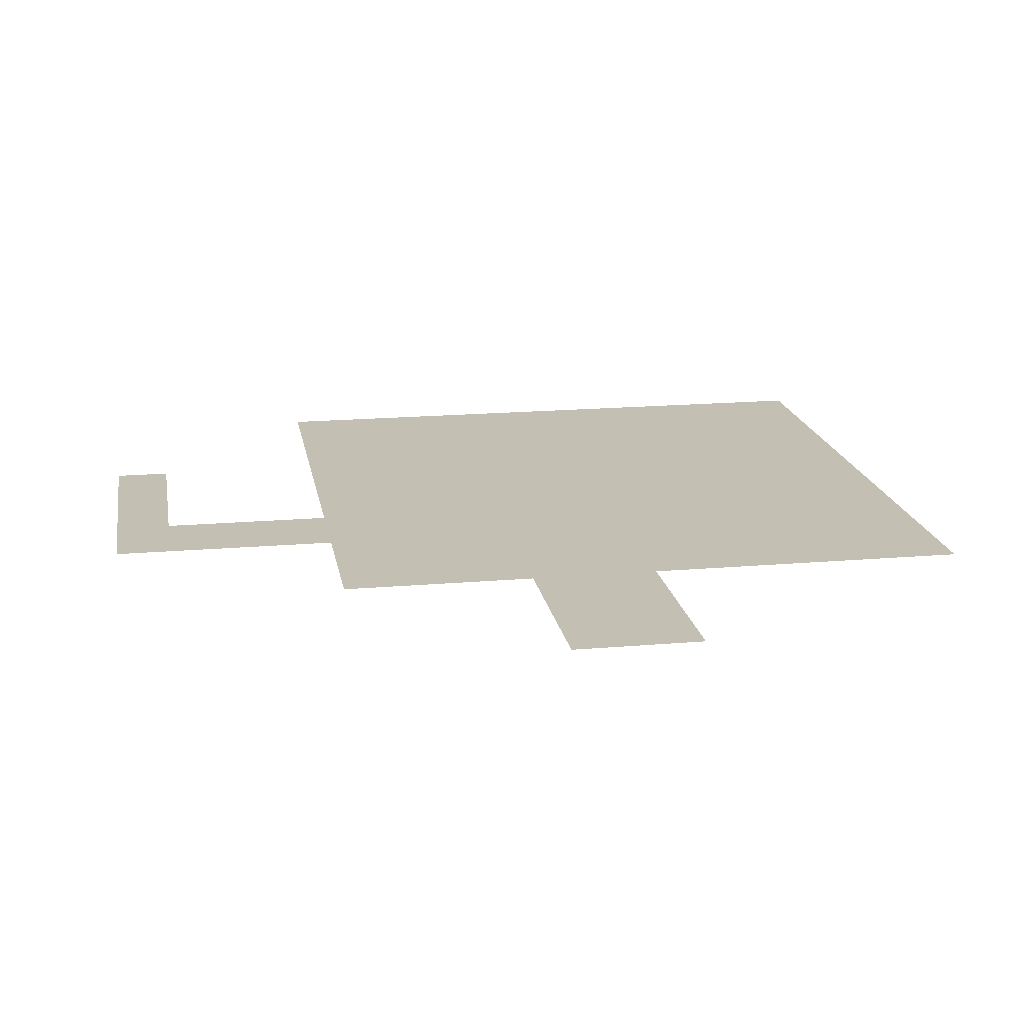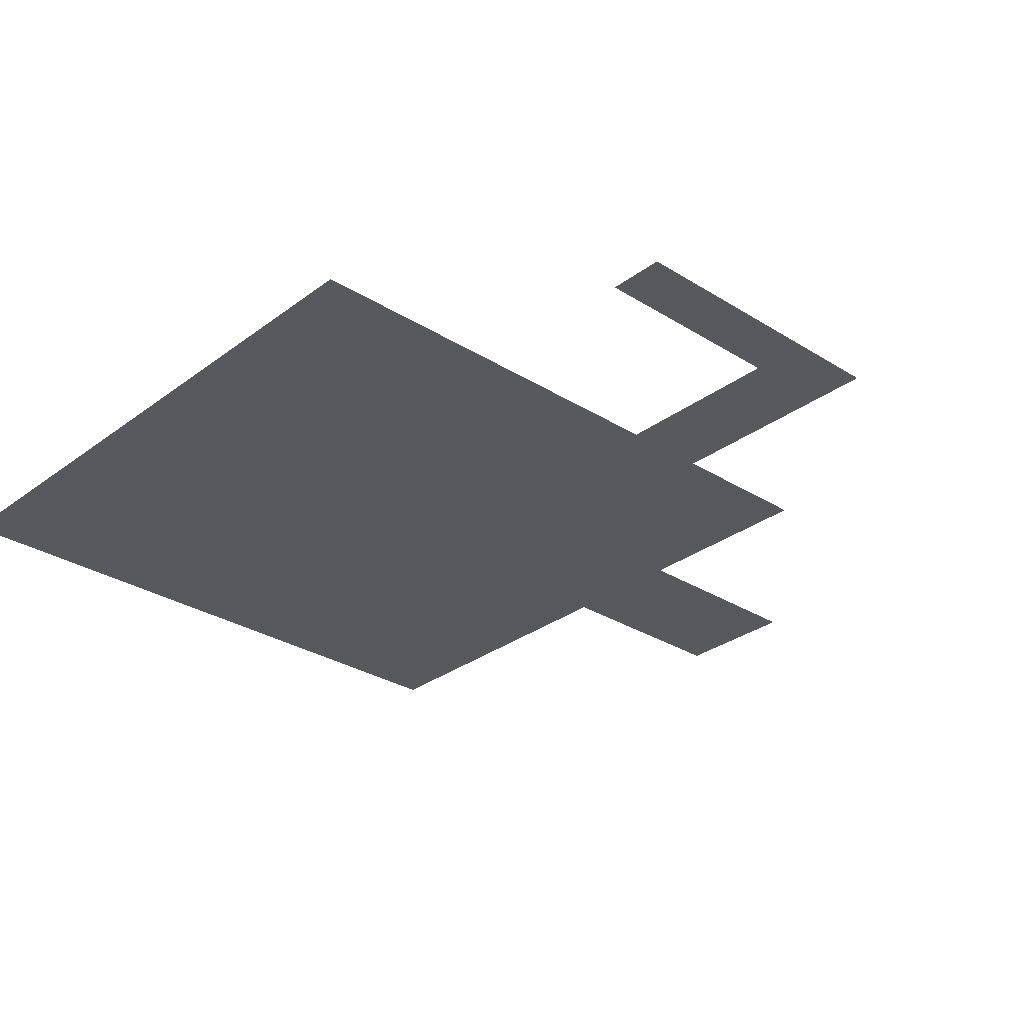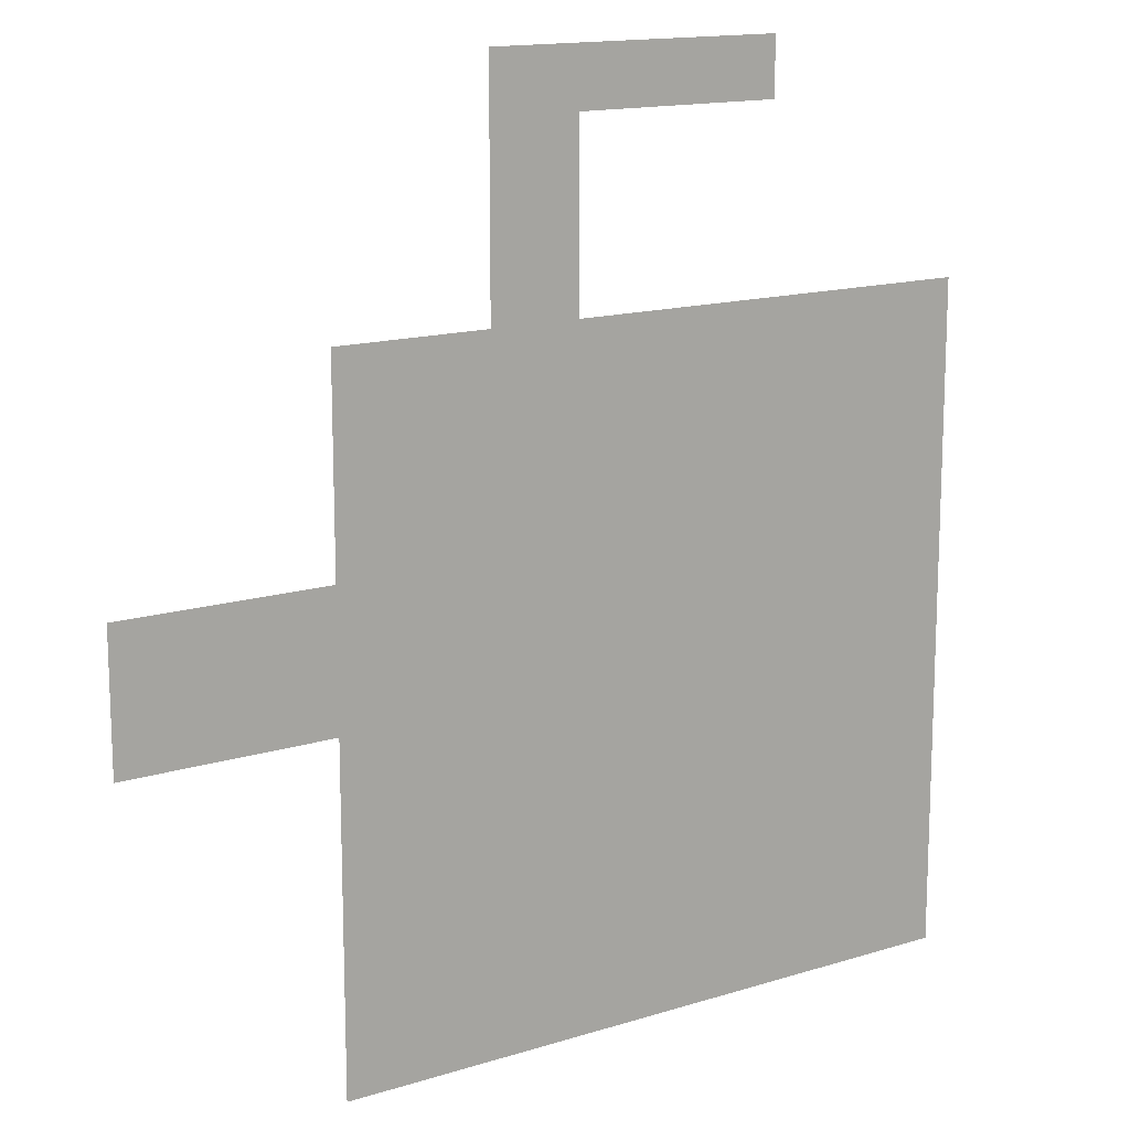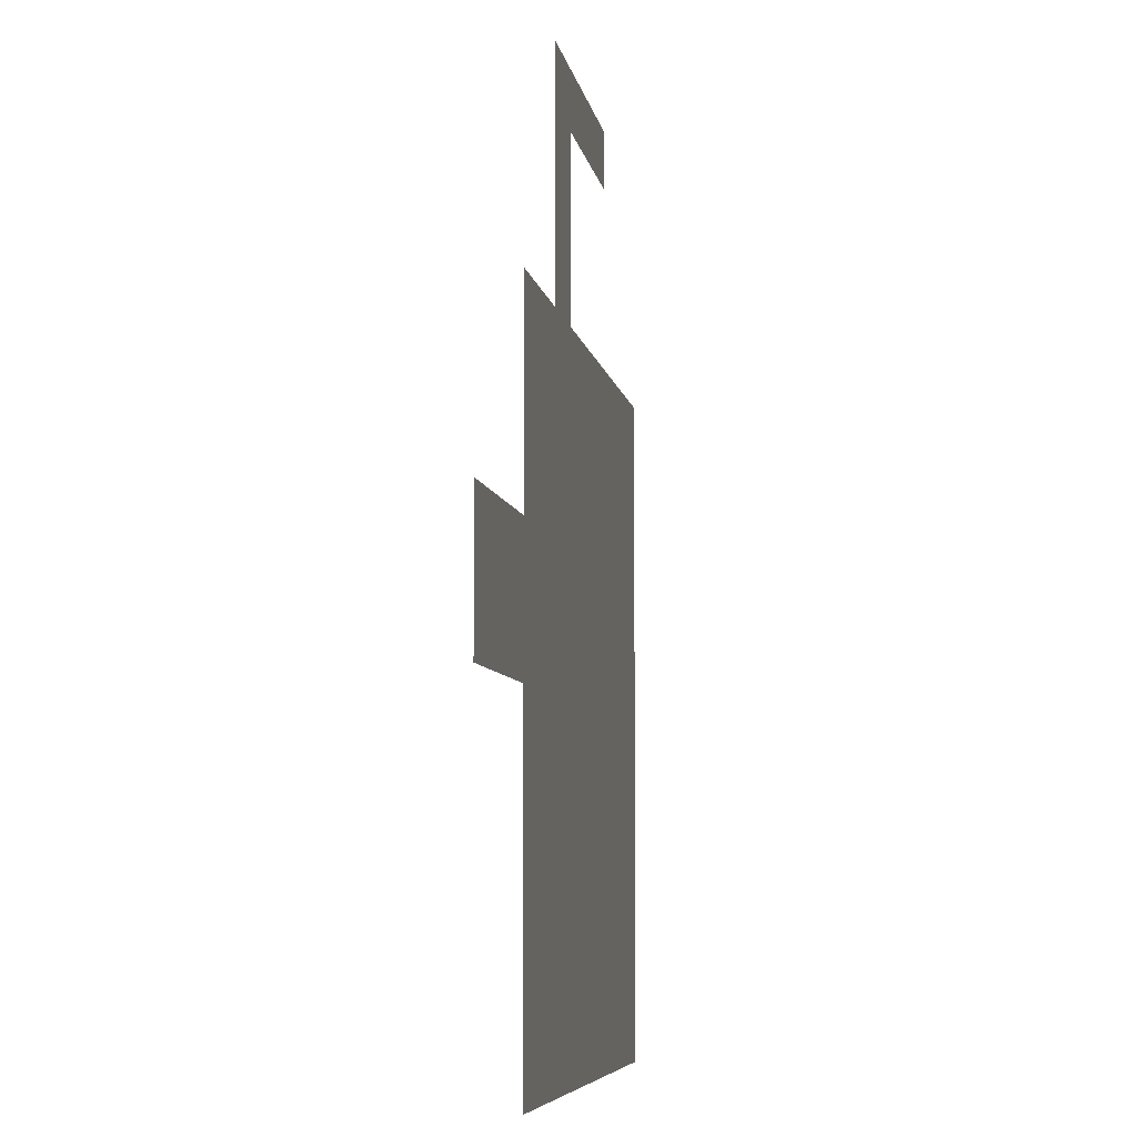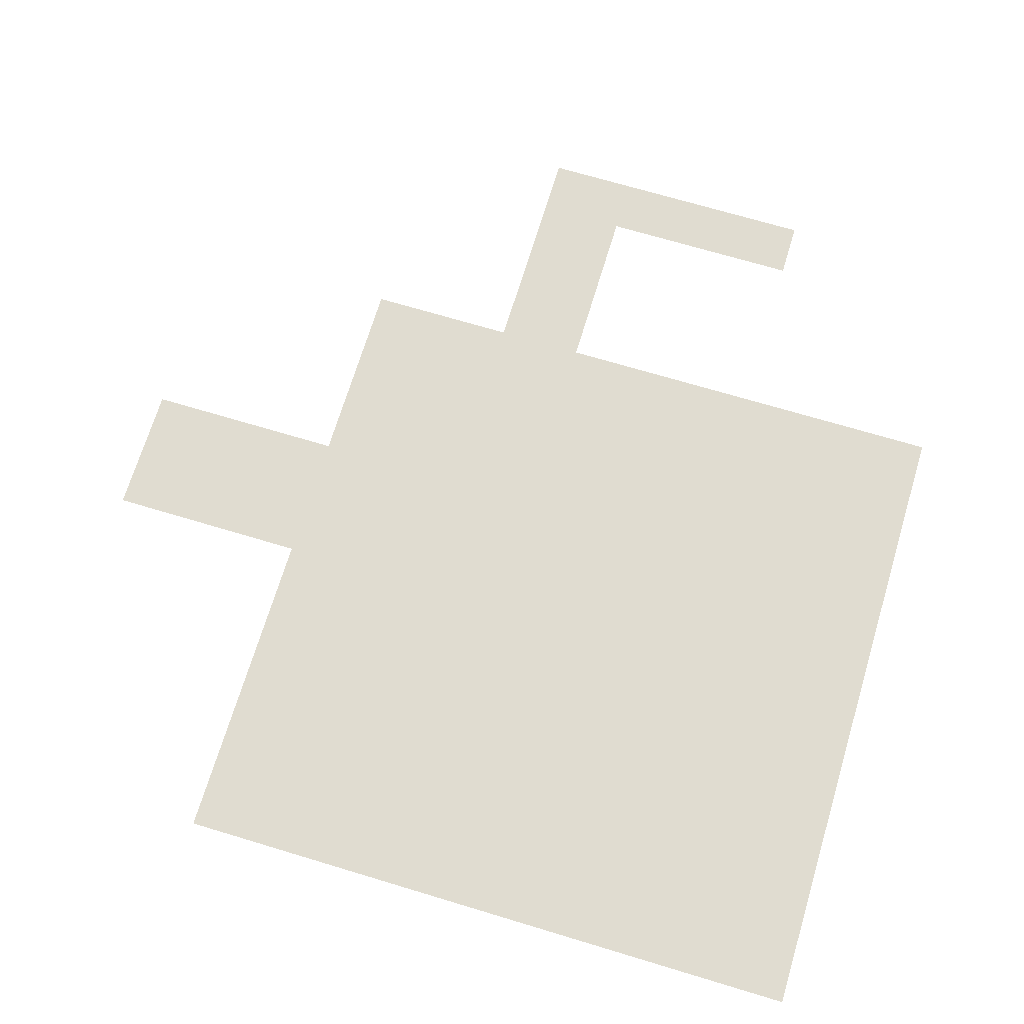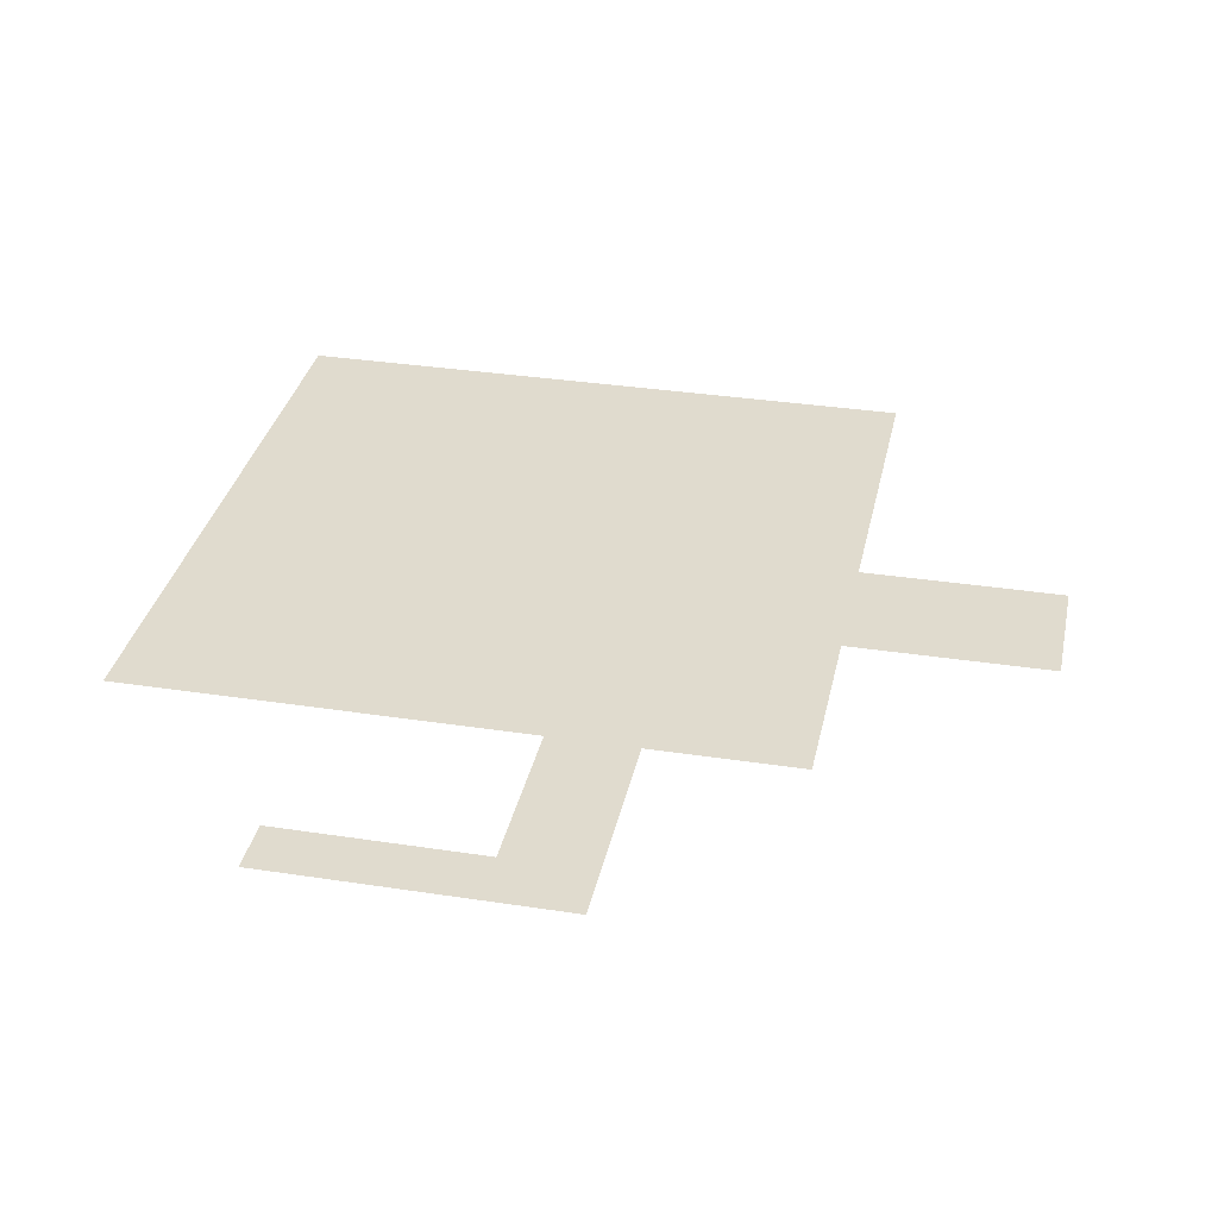
<metadata>
{"format":"obj","ext":"obj","renderer":"f3d","projection":"perspective","resolution":1024,"background":"white","views":[{"elev":17.8,"azim":80.3,"up":"+Y"},{"elev":-29.8,"azim":-42.5,"up":"+Y"},{"elev":14.6,"azim":145.8,"up":"+Z"},{"elev":-6.5,"azim":98.9,"up":"+Z"},{"elev":69.7,"azim":-163.2,"up":"+Y"},{"elev":33.4,"azim":11.9,"up":"+Y"}]}
</metadata>
<code>
o Plane
v -10 0 10
v 10 0 10
v -10 0 -10
v 10 0 -10
v 2.671 0 10
v 5.376 0 10
v 10 0 4.009
v 2.671 0 17.02
v 5.376 0 17.02
v 2.671 0 15.3
v -3.611 0 17.02
v -3.611 0 15.3
v 10 0 0.01317
v 16.22 0 4.009
v 16.22 0 0.01317
f 1 5 6 2 7 13 4 3
f 13 7 14 15
f 8 10 12 11
f 10 8 9 6 5

</code>
